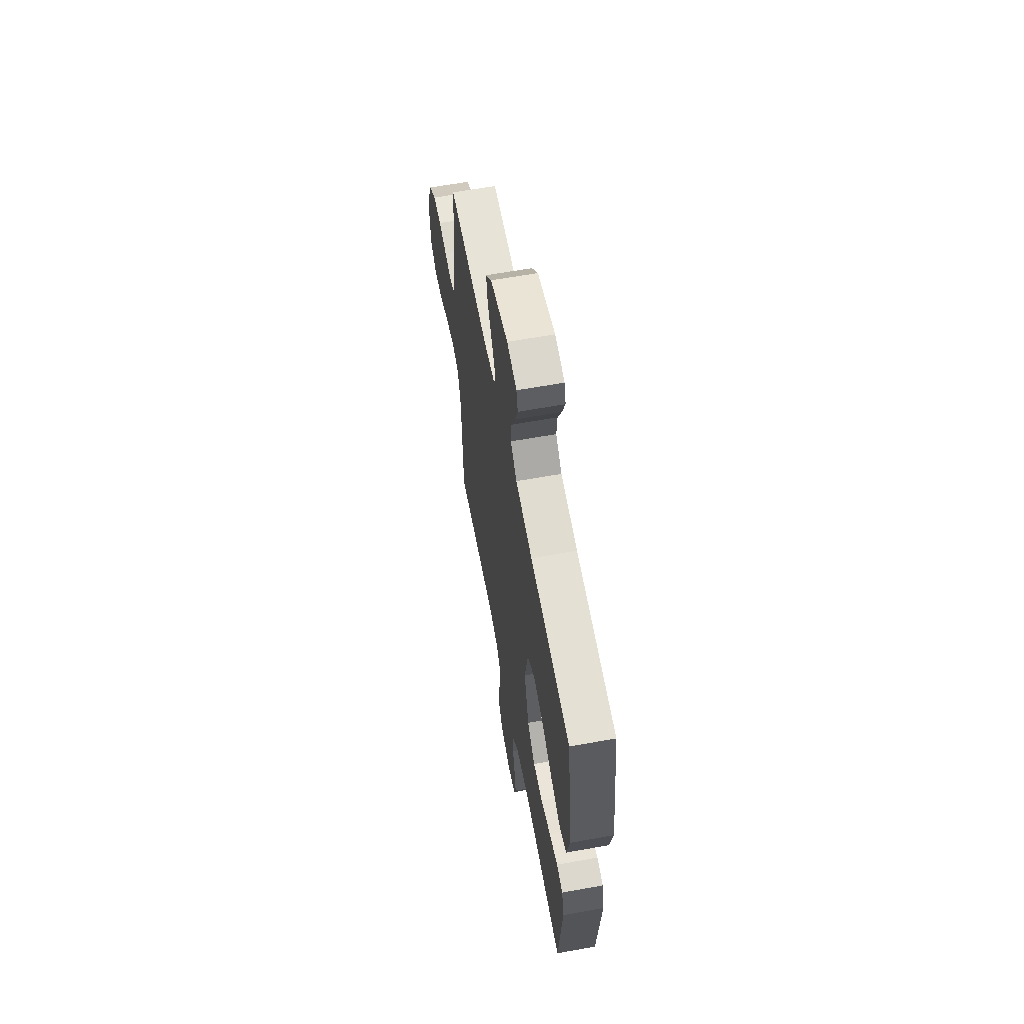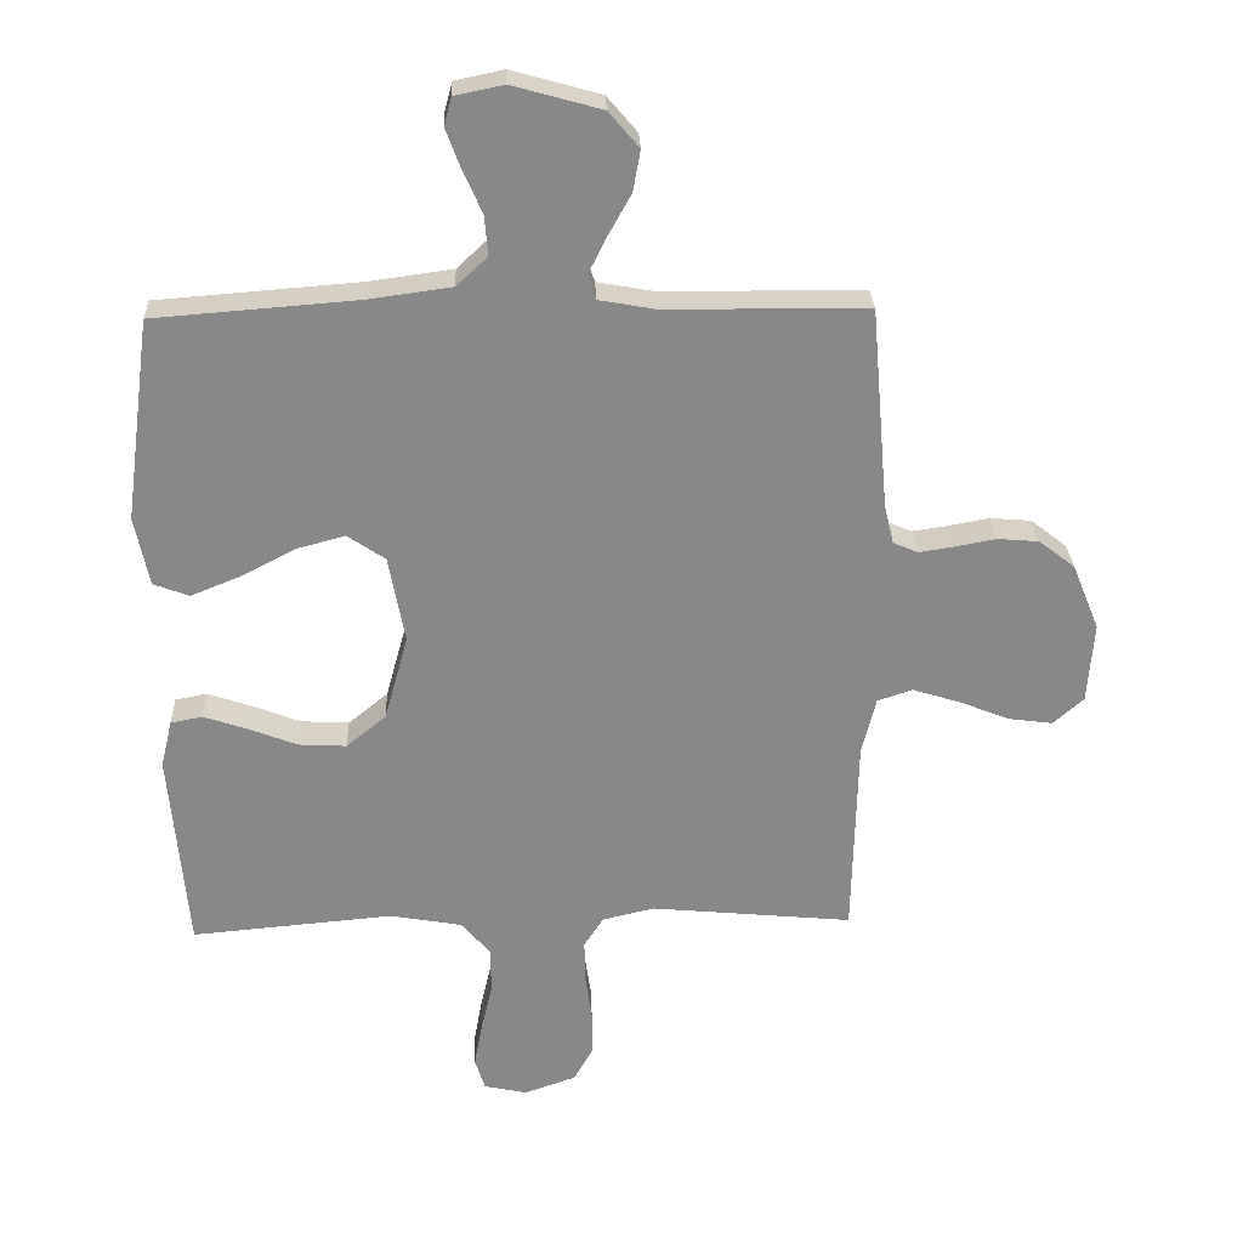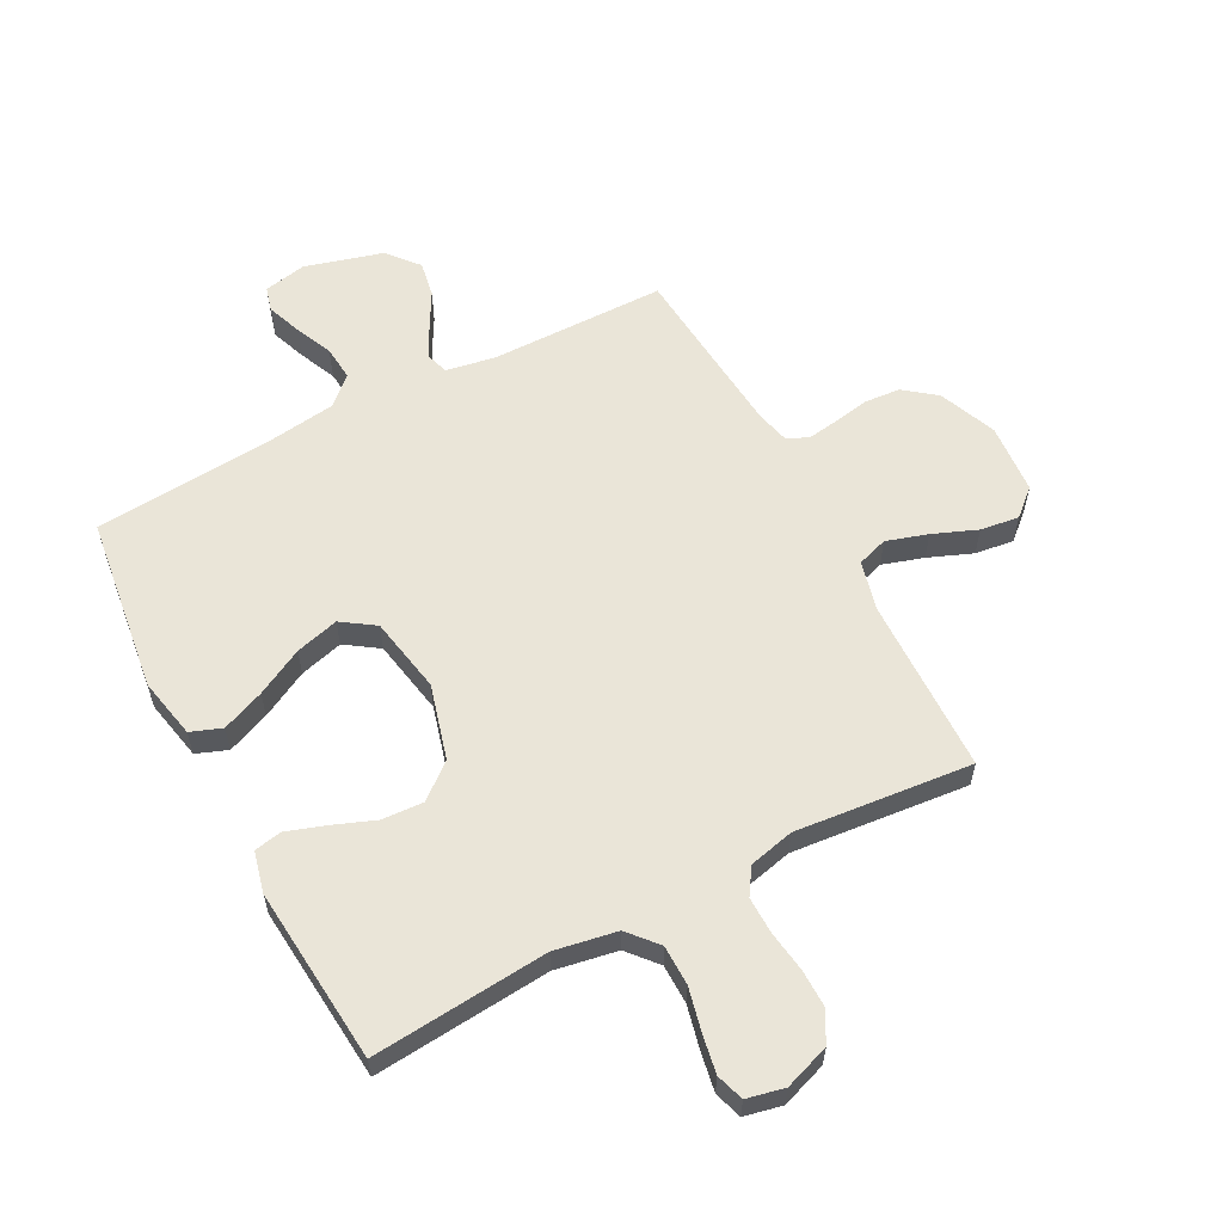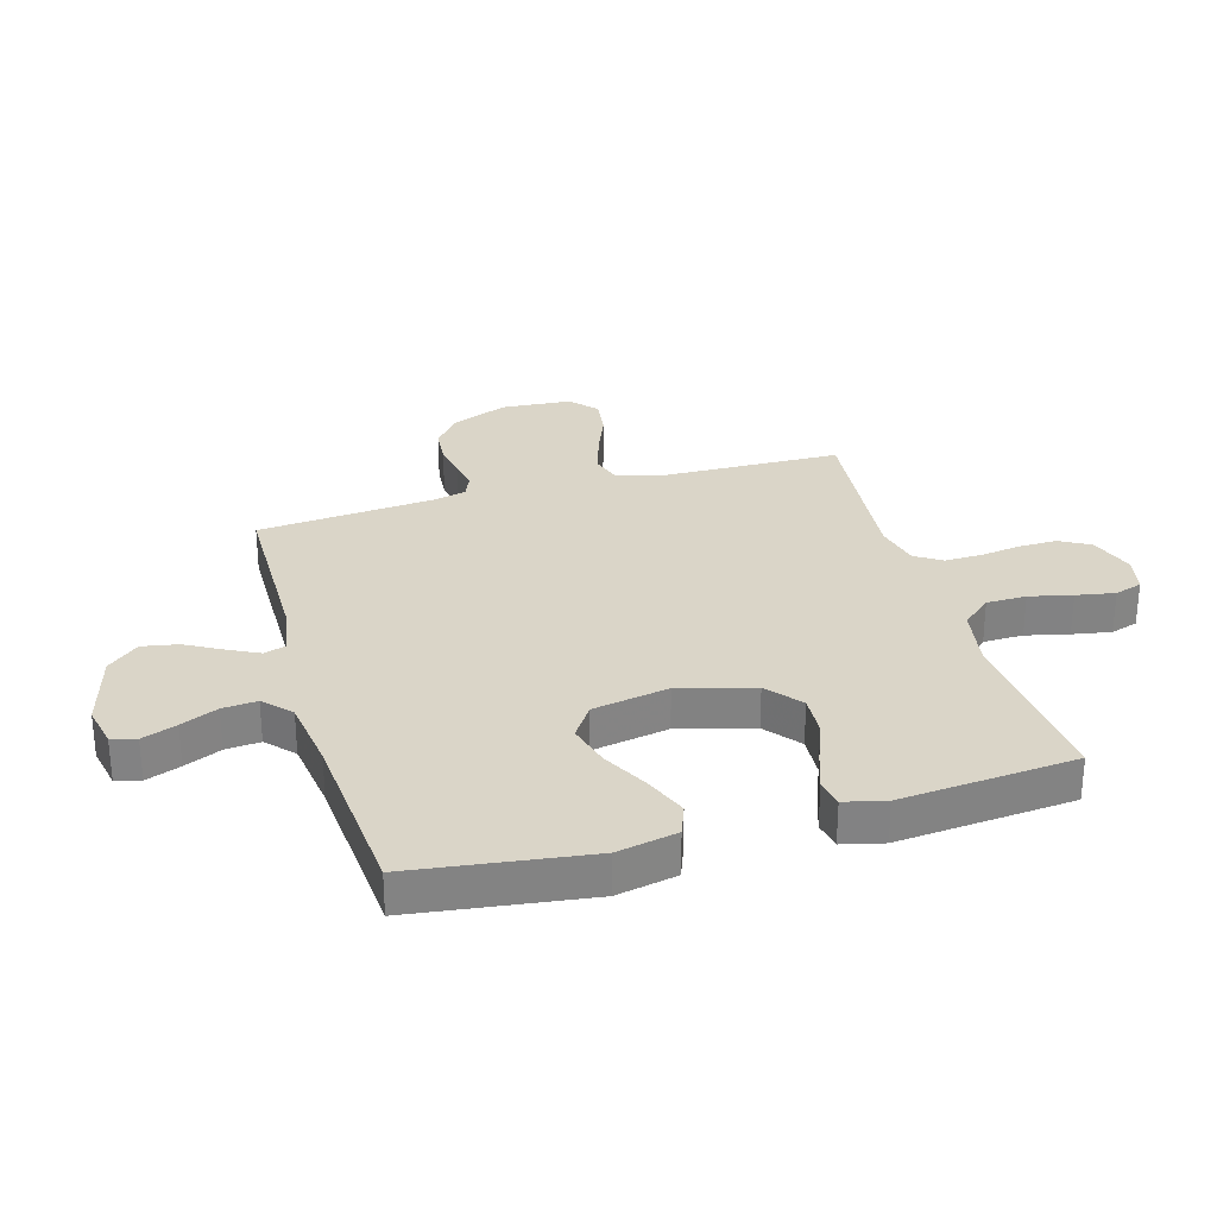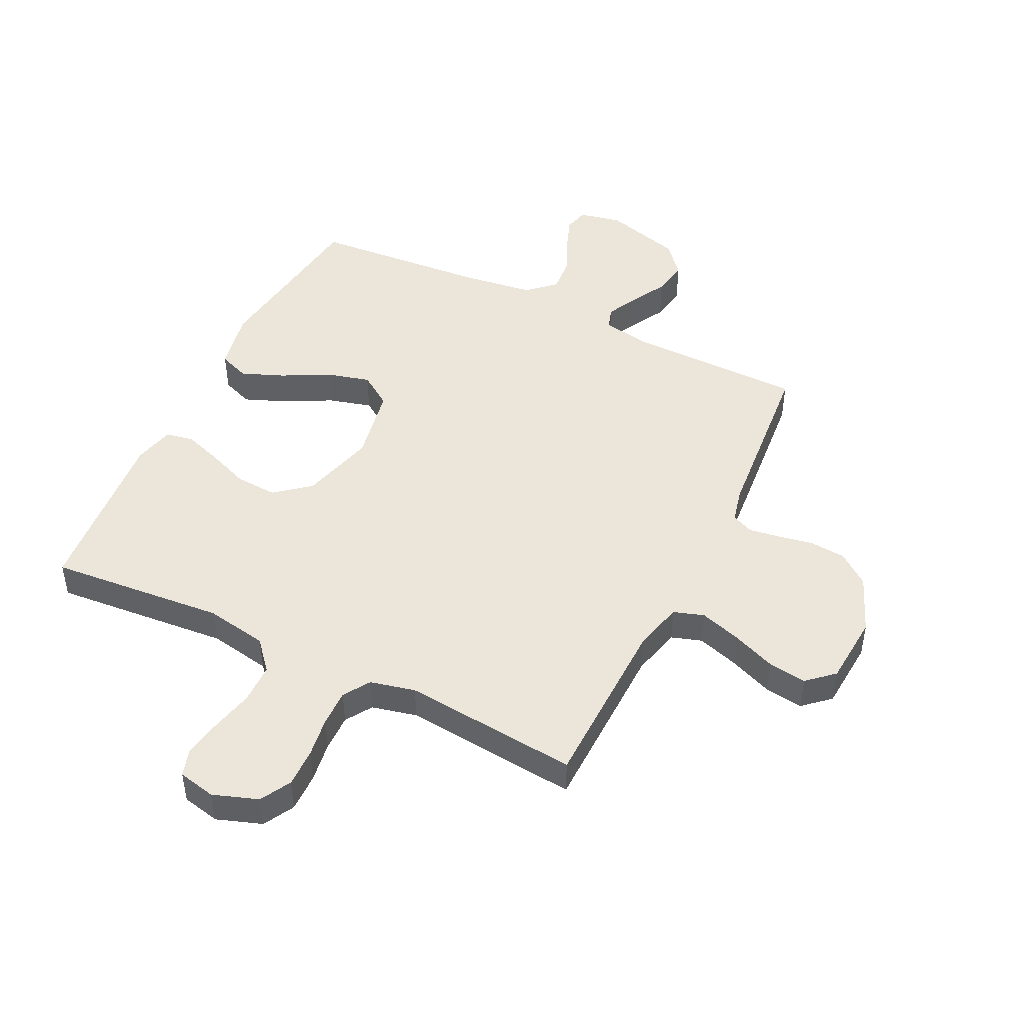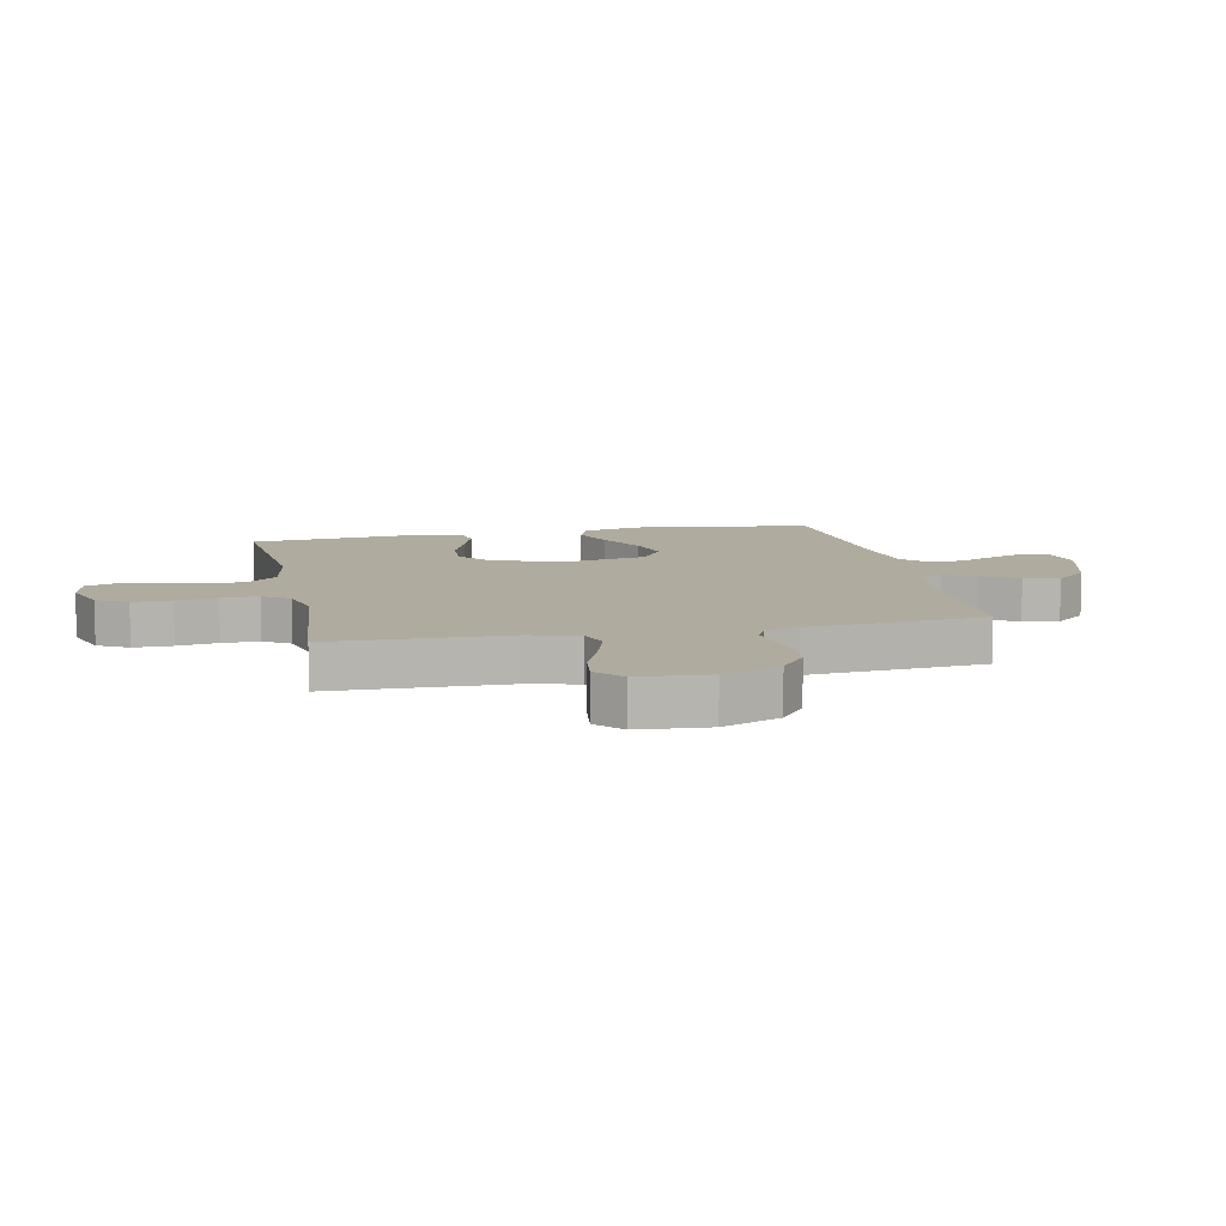
<metadata>
{"format":"obj","ext":"obj","renderer":"f3d","projection":"perspective","resolution":1024,"background":"white","views":[{"elev":62.1,"azim":79.6,"up":"+Z"},{"elev":27.3,"azim":177.7,"up":"+Z"},{"elev":59.1,"azim":152.2,"up":"+Y"},{"elev":29.4,"azim":73.9,"up":"+Y"},{"elev":47.1,"azim":-154.0,"up":"+Y"},{"elev":9.7,"azim":-101.9,"up":"+Y"}]}
</metadata>
<code>
v 0.5 0.07 -0.5
v 0.2 0.07 -0.474
v 0.094 0.07 -0.493
v 0.051 0.07 -0.543
v 0.05 0.07 -0.611
v 0.067 0.07 -0.684
v 0.079 0.07 -0.75
v 0.064 0.07 -0.797
v 0 0.07 -0.811
v -0.077 0.07 -0.784
v -0.106 0.07 -0.732
v -0.105 0.07 -0.666
v -0.095 0.07 -0.597
v -0.094 0.07 -0.534
v -0.123 0.07 -0.489
v -0.2 0.07 -0.471
v -0.5 0.07 -0.5
v -0.507 0.07 -0.2
v -0.528 0.07 -0.116
v -0.58 0.07 -0.099
v -0.65 0.07 -0.121
v -0.725 0.07 -0.151
v -0.791 0.07 -0.16
v -0.836 0.07 -0.12
v -0.845 0.07 0
v -0.805 0.07 0.098
v -0.751 0.07 0.14
v -0.69 0.07 0.145
v -0.63 0.07 0.134
v -0.577 0.07 0.126
v -0.54 0.07 0.142
v -0.526 0.07 0.2
v -0.5 0.07 0.5
v -0.2 0.07 0.503
v -0.117 0.07 0.518
v -0.105 0.07 0.555
v -0.132 0.07 0.609
v -0.166 0.07 0.67
v -0.177 0.07 0.731
v -0.132 0.07 0.784
v 0 0.07 0.821
v 0.073 0.07 0.806
v 0.084 0.07 0.764
v 0.062 0.07 0.705
v 0.034 0.07 0.642
v 0.029 0.07 0.583
v 0.075 0.07 0.54
v 0.2 0.07 0.523
v 0.5 0.07 0.5
v 0.54 0.07 0.2
v 0.519 0.07 0.097
v 0.466 0.07 0.077
v 0.394 0.07 0.106
v 0.314 0.07 0.148
v 0.24 0.07 0.168
v 0.184 0.07 0.13
v 0.16 0.07 0
v 0.195 0.07 -0.127
v 0.254 0.07 -0.175
v 0.325 0.07 -0.171
v 0.397 0.07 -0.143
v 0.462 0.07 -0.121
v 0.509 0.07 -0.13
v 0.526 0.07 -0.2
v 0.5 0 -0.5
v 0.2 0 -0.474
v 0.094 0 -0.493
v 0.051 0 -0.543
v 0.05 0 -0.611
v 0.067 0 -0.684
v 0.079 0 -0.75
v 0.064 0 -0.797
v 0 0 -0.811
v -0.077 0 -0.784
v -0.106 0 -0.732
v -0.105 0 -0.666
v -0.095 0 -0.597
v -0.094 0 -0.534
v -0.123 0 -0.489
v -0.2 0 -0.471
v -0.5 0 -0.5
v -0.507 0 -0.2
v -0.528 0 -0.116
v -0.58 0 -0.099
v -0.65 0 -0.121
v -0.725 0 -0.151
v -0.791 0 -0.16
v -0.836 0 -0.12
v -0.845 0 0
v -0.805 0 0.098
v -0.751 0 0.14
v -0.69 0 0.145
v -0.63 0 0.134
v -0.577 0 0.126
v -0.54 0 0.142
v -0.526 0 0.2
v -0.5 0 0.5
v -0.2 0 0.503
v -0.117 0 0.518
v -0.105 0 0.555
v -0.132 0 0.609
v -0.166 0 0.67
v -0.177 0 0.731
v -0.132 0 0.784
v 0 0 0.821
v 0.073 0 0.806
v 0.084 0 0.764
v 0.062 0 0.705
v 0.034 0 0.642
v 0.029 0 0.583
v 0.075 0 0.54
v 0.2 0 0.523
v 0.5 0 0.5
v 0.54 0 0.2
v 0.519 0 0.097
v 0.466 0 0.077
v 0.394 0 0.106
v 0.314 0 0.148
v 0.24 0 0.168
v 0.184 0 0.13
v 0.16 0 0
v 0.195 0 -0.127
v 0.254 0 -0.175
v 0.325 0 -0.171
v 0.397 0 -0.143
v 0.462 0 -0.121
v 0.509 0 -0.13
v 0.526 0 -0.2
f 64 1 2
f 63 64 2
f 62 63 2
f 61 62 2
f 60 61 2
f 59 60 2 3
f 58 59 3 4
f 57 58 4
f 56 57 4
f 52 53 54
f 51 52 54
f 50 51 54
f 49 50 54
f 48 49 54
f 47 48 54 55
f 46 47 55 56
f 43 44 45
f 42 43 45
f 41 42 45
f 40 41 45
f 39 40 45
f 38 39 45
f 37 38 45
f 36 37 45 46
f 46 56 4
f 36 46 4
f 35 36 4
f 32 33 34
f 35 4 5
f 34 35 5
f 32 34 5
f 31 32 5
f 27 28 29
f 26 27 29
f 25 26 29
f 24 25 29
f 23 24 29
f 22 23 29
f 21 22 29
f 20 21 29 30
f 19 20 30 31
f 16 17 18
f 18 19 31
f 16 18 31
f 15 16 31
f 11 12 13
f 10 11 13
f 9 10 13
f 8 9 13
f 7 8 13
f 6 7 13
f 5 6 13
f 5 13 14
f 15 31 5
f 5 14 15
f 66 65 128
f 66 128 127
f 66 127 126
f 66 126 125
f 66 125 124
f 67 66 124 123
f 68 67 123 122
f 68 122 121
f 68 121 120
f 118 117 116
f 118 116 115
f 118 115 114
f 118 114 113
f 118 113 112
f 119 118 112 111
f 120 119 111 110
f 109 108 107
f 109 107 106
f 109 106 105
f 109 105 104
f 109 104 103
f 109 103 102
f 109 102 101
f 110 109 101 100
f 68 120 110
f 68 110 100
f 68 100 99
f 98 97 96
f 69 68 99
f 69 99 98
f 69 98 96
f 69 96 95
f 93 92 91
f 93 91 90
f 93 90 89
f 93 89 88
f 93 88 87
f 93 87 86
f 93 86 85
f 94 93 85 84
f 95 94 84 83
f 82 81 80
f 95 83 82
f 95 82 80
f 95 80 79
f 77 76 75
f 77 75 74
f 77 74 73
f 77 73 72
f 77 72 71
f 77 71 70
f 77 70 69
f 78 77 69
f 69 95 79
f 79 78 69
f 1 65 66 2
f 2 66 67 3
f 3 67 68 4
f 4 68 69 5
f 5 69 70 6
f 6 70 71 7
f 7 71 72 8
f 8 72 73 9
f 9 73 74 10
f 10 74 75 11
f 11 75 76 12
f 12 76 77 13
f 13 77 78 14
f 14 78 79 15
f 15 79 80 16
f 16 80 81 17
f 17 81 82 18
f 18 82 83 19
f 19 83 84 20
f 20 84 85 21
f 21 85 86 22
f 22 86 87 23
f 23 87 88 24
f 24 88 89 25
f 25 89 90 26
f 26 90 91 27
f 27 91 92 28
f 28 92 93 29
f 29 93 94 30
f 30 94 95 31
f 31 95 96 32
f 32 96 97 33
f 33 97 98 34
f 34 98 99 35
f 35 99 100 36
f 36 100 101 37
f 37 101 102 38
f 38 102 103 39
f 39 103 104 40
f 40 104 105 41
f 41 105 106 42
f 42 106 107 43
f 43 107 108 44
f 44 108 109 45
f 45 109 110 46
f 46 110 111 47
f 47 111 112 48
f 48 112 113 49
f 49 113 114 50
f 50 114 115 51
f 51 115 116 52
f 52 116 117 53
f 53 117 118 54
f 54 118 119 55
f 55 119 120 56
f 56 120 121 57
f 57 121 122 58
f 58 122 123 59
f 59 123 124 60
f 60 124 125 61
f 61 125 126 62
f 62 126 127 63
f 63 127 128 64
f 64 128 65 1

</code>
